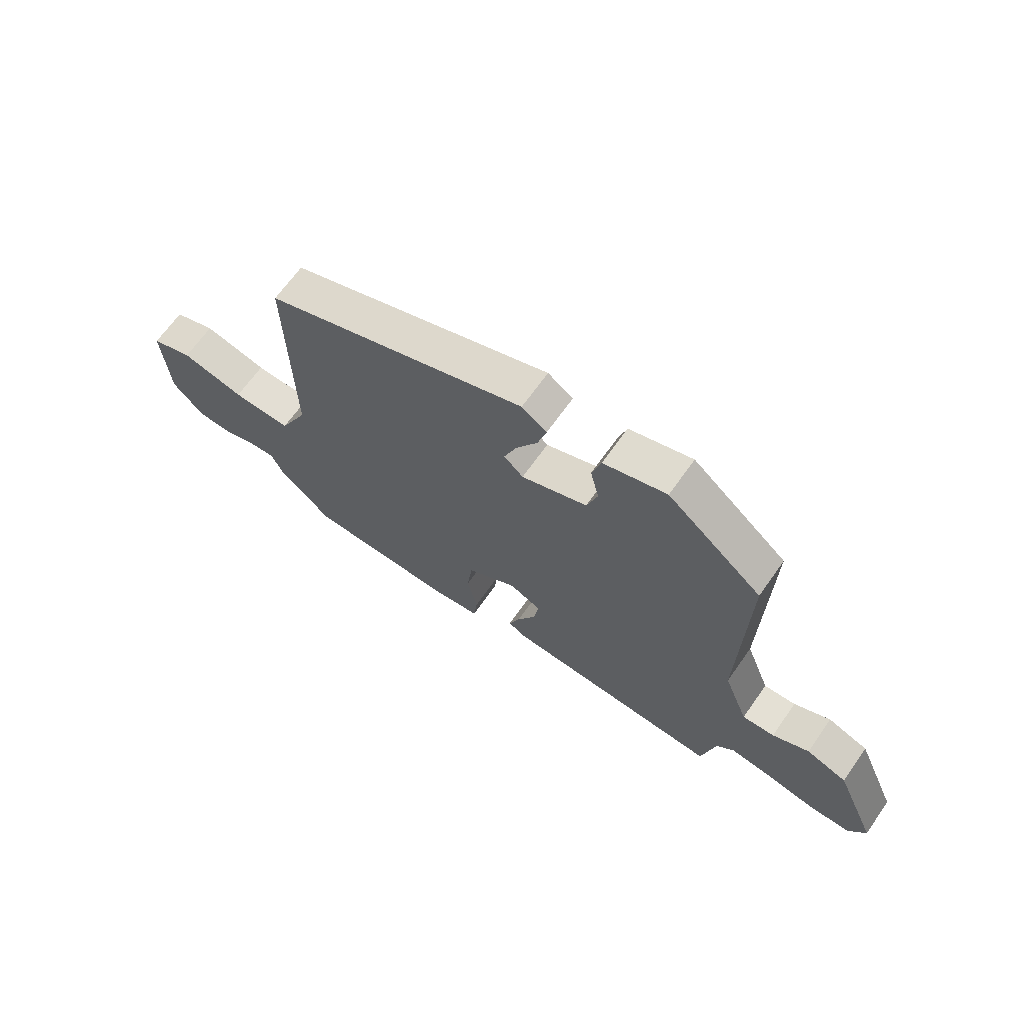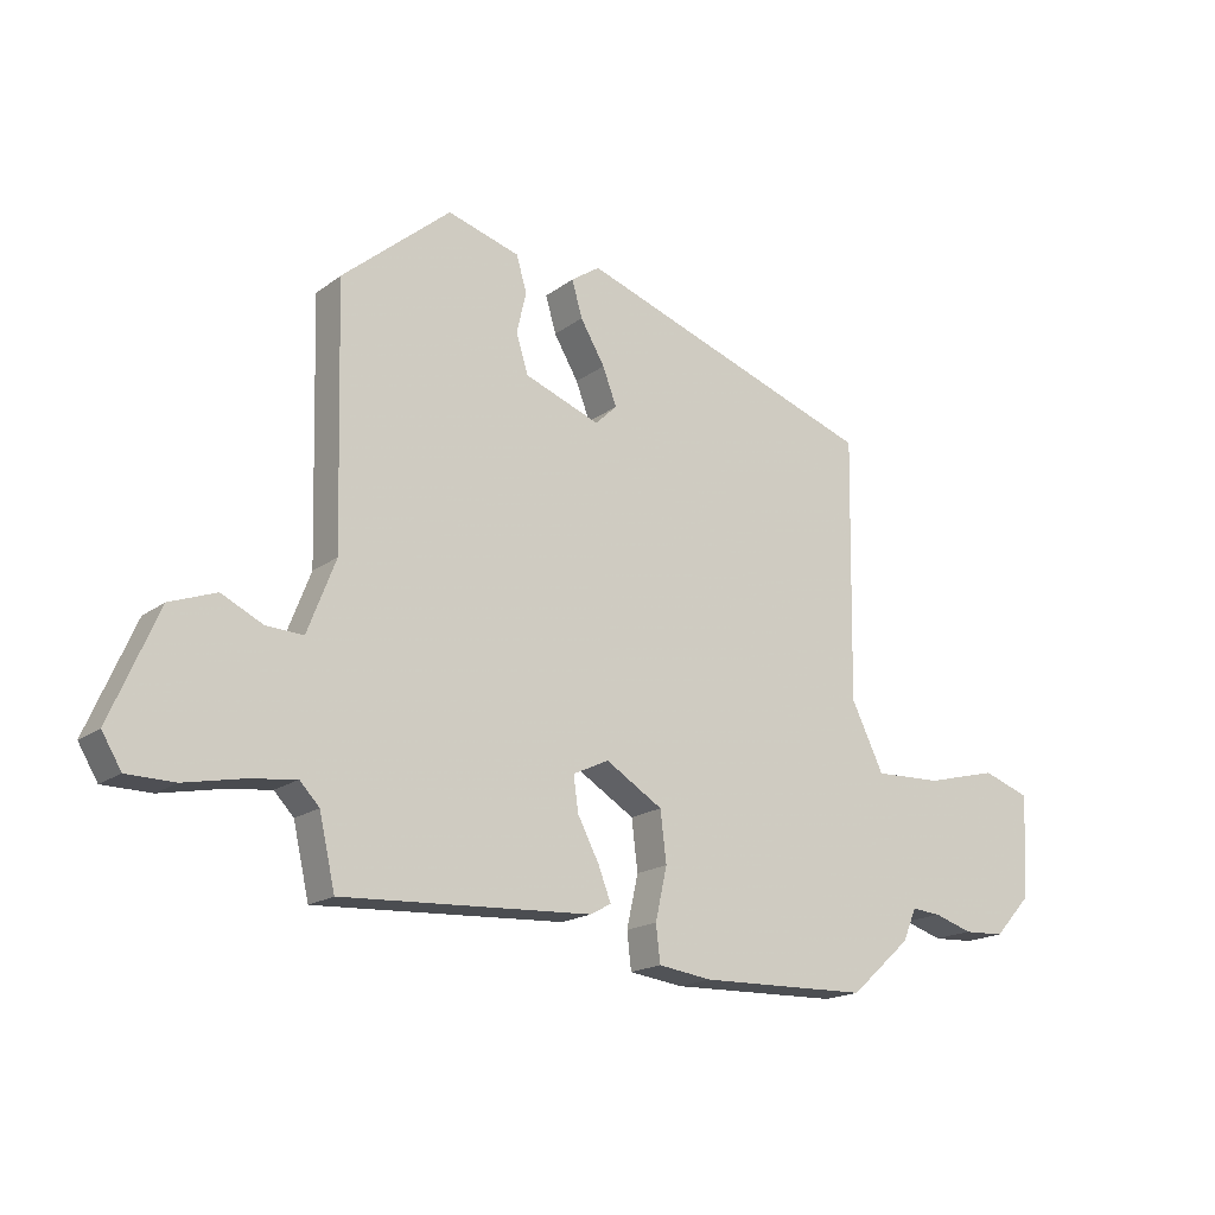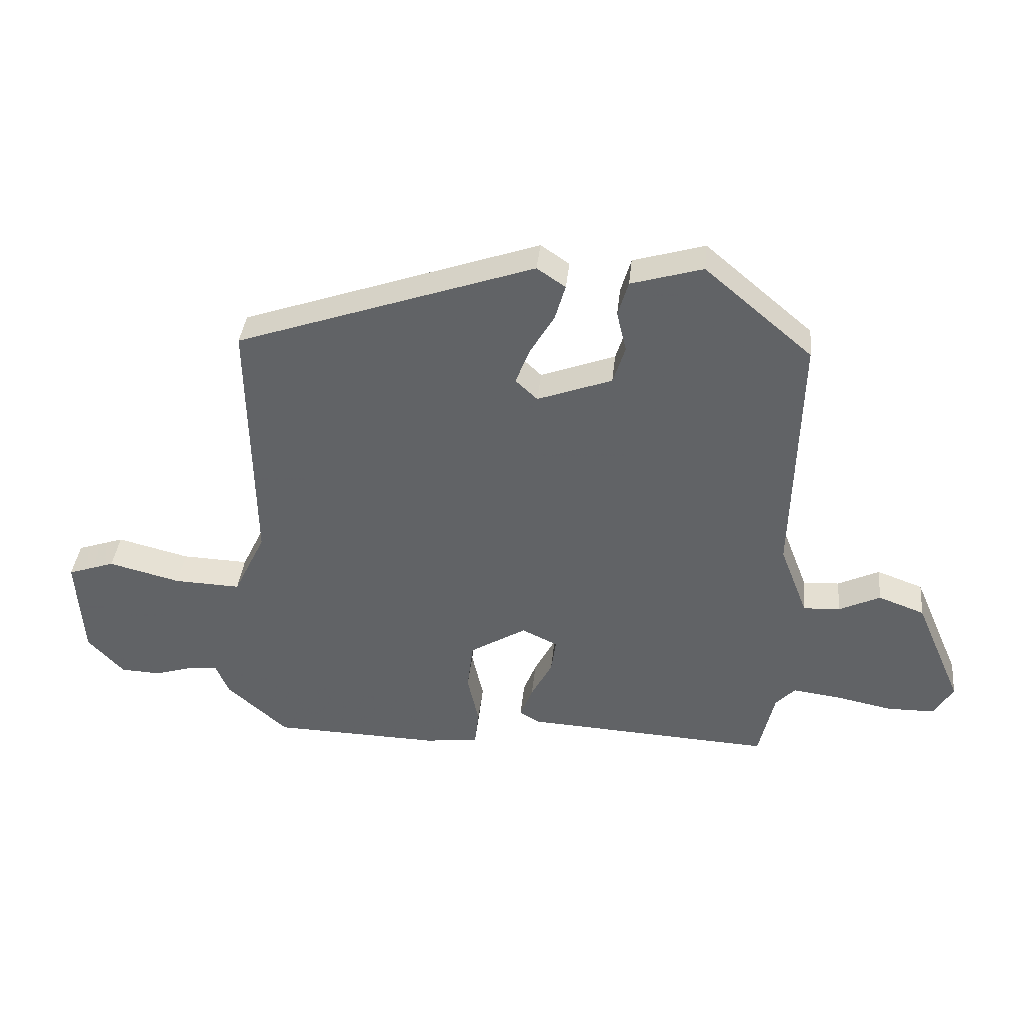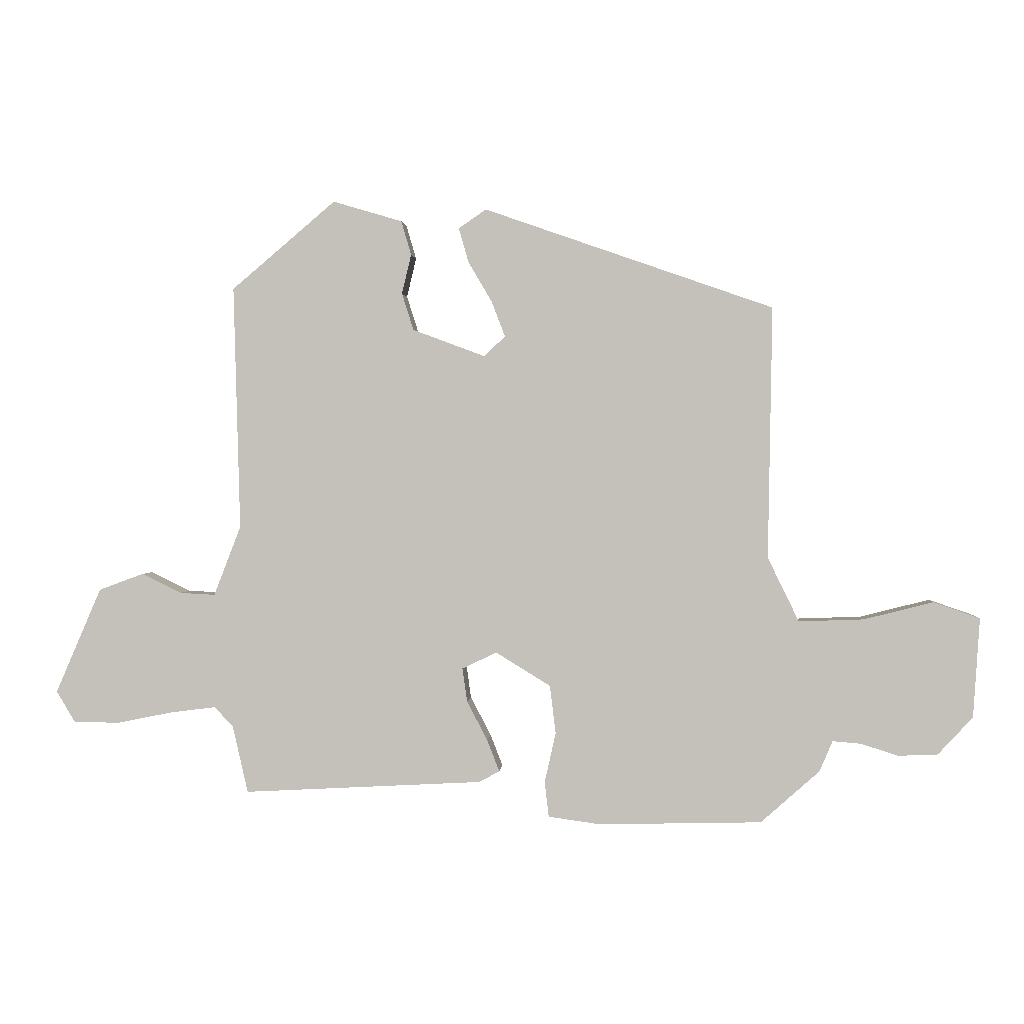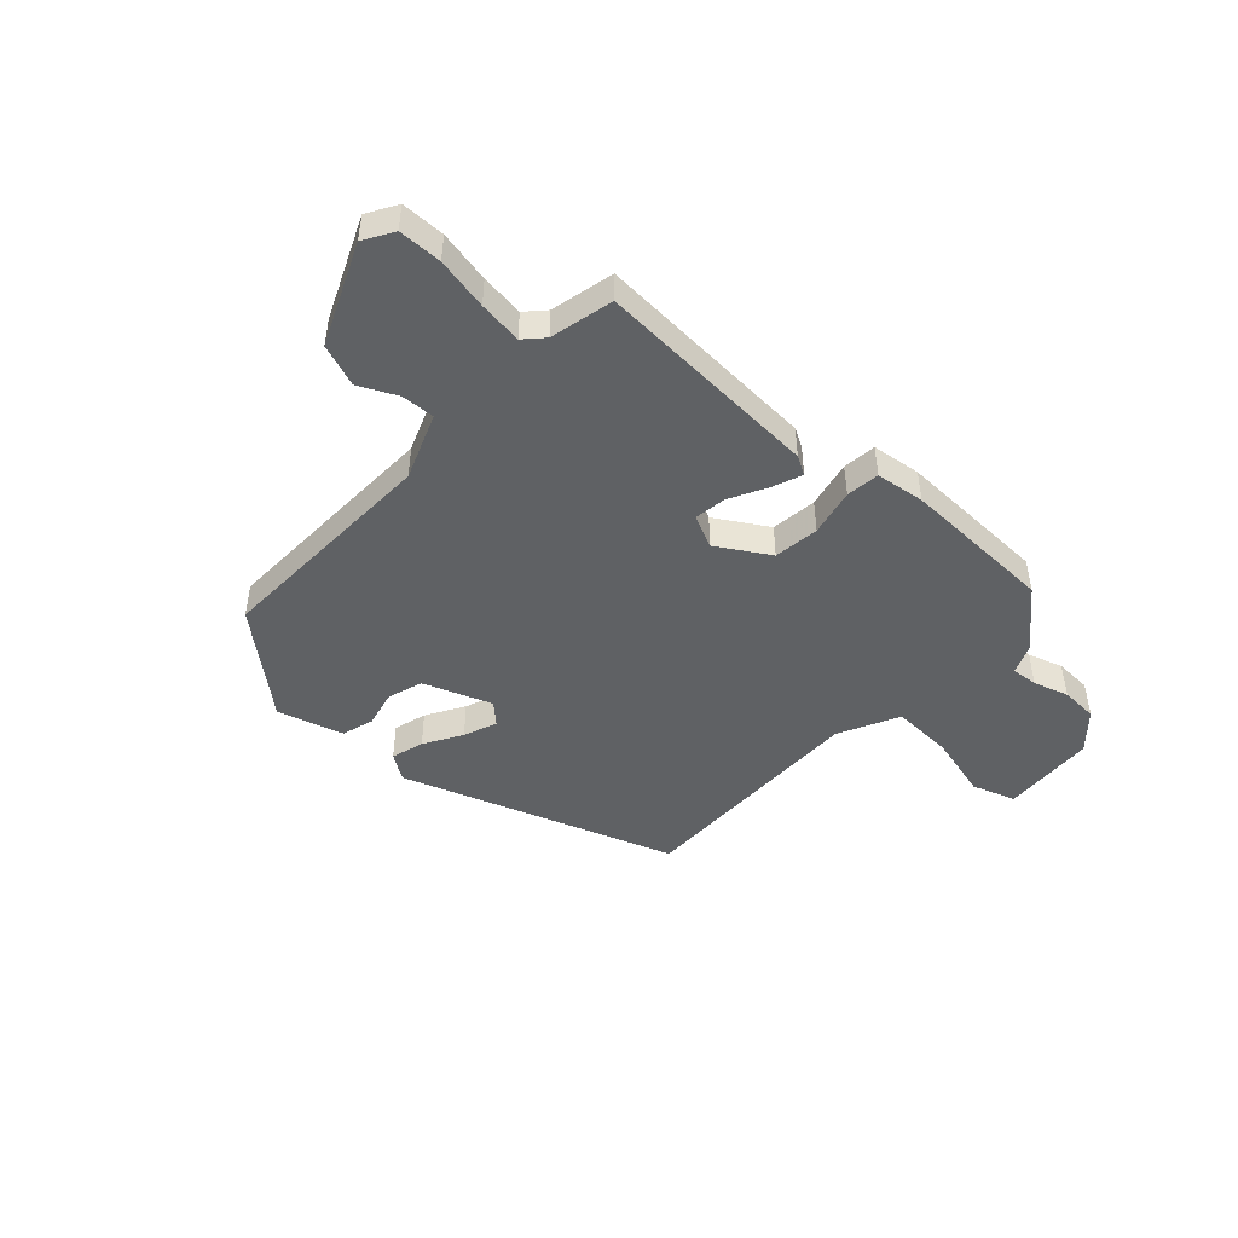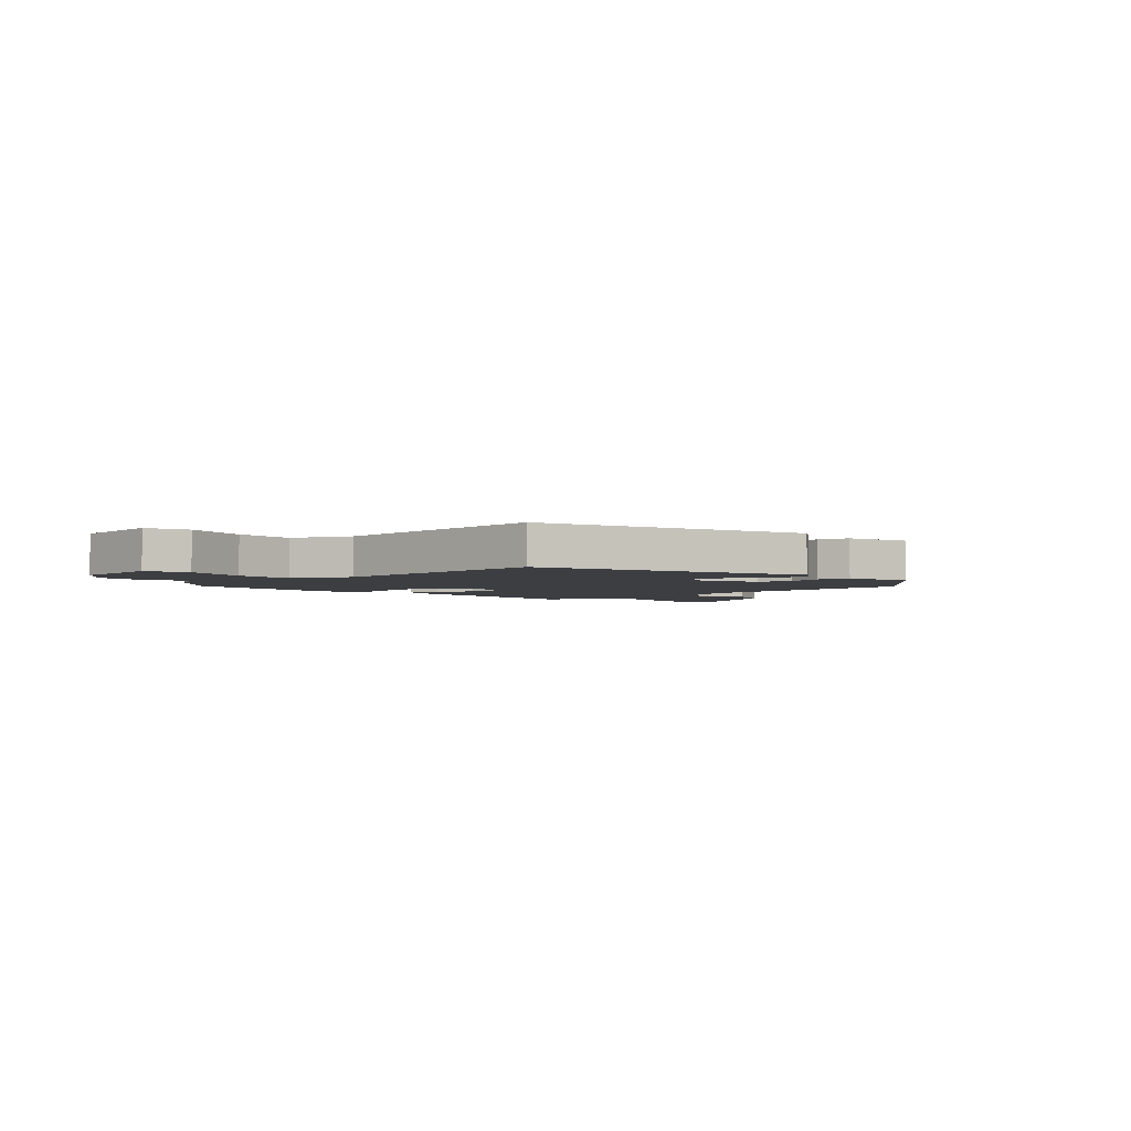
<metadata>
{"format":"obj","ext":"obj","renderer":"f3d","projection":"perspective","resolution":1024,"background":"white","views":[{"elev":66.6,"azim":35.1,"up":"+Z"},{"elev":-17.8,"azim":144.5,"up":"+Z"},{"elev":38.5,"azim":6.0,"up":"+Z"},{"elev":1.1,"azim":-175.5,"up":"+Z"},{"elev":-46.7,"azim":137.3,"up":"+Y"},{"elev":-3.3,"azim":-45.9,"up":"+Y"}]}
</metadata>
<code>
v 0.468 0.07 0.398
v 0.457 0.07 -0.017
v 0.503 0.07 -0.136
v 0.563 0.07 -0.133
v 0.631 0.07 -0.1
v 0.707 0.07 -0.128
v 0.785 0.07 -0.308
v 0.753 0.07 -0.361
v 0.675 0.07 -0.362
v 0.581 0.07 -0.343
v 0.503 0.07 -0.333
v 0.471 0.07 -0.367
v 0.445 0.07 -0.481
v 0.037 0.07 -0.459
v 0.003 0.07 -0.44
v 0.024 0.07 -0.386
v 0.059 0.07 -0.319
v 0.067 0.07 -0.262
v 0.008 0.07 -0.234
v -0.085 0.07 -0.291
v -0.095 0.07 -0.373
v -0.076 0.07 -0.458
v -0.083 0.07 -0.518
v -0.171 0.07 -0.53
v -0.448 0.07 -0.523
v -0.548 0.07 -0.434
v -0.57 0.07 -0.382
v -0.618 0.07 -0.386
v -0.681 0.07 -0.406
v -0.748 0.07 -0.403
v -0.807 0.07 -0.339
v -0.818 0.07 -0.17
v -0.74 0.07 -0.143
v -0.622 0.07 -0.173
v -0.512 0.07 -0.177
v -0.459 0.07 -0.068
v -0.466 0.07 0.36
v 0.026 0.07 0.532
v 0.073 0.07 0.5
v 0.056 0.07 0.441
v 0.016 0.07 0.373
v -0.007 0.07 0.313
v 0.029 0.07 0.279
v 0.152 0.07 0.325
v 0.172 0.07 0.388
v 0.156 0.07 0.455
v 0.173 0.07 0.513
v 0.291 0.07 0.548
v 0.468 0 0.398
v 0.457 0 -0.017
v 0.503 0 -0.136
v 0.563 0 -0.133
v 0.631 0 -0.1
v 0.707 0 -0.128
v 0.785 0 -0.308
v 0.753 0 -0.361
v 0.675 0 -0.362
v 0.581 0 -0.343
v 0.503 0 -0.333
v 0.471 0 -0.367
v 0.445 0 -0.481
v 0.037 0 -0.459
v 0.003 0 -0.44
v 0.024 0 -0.386
v 0.059 0 -0.319
v 0.067 0 -0.262
v 0.008 0 -0.234
v -0.085 0 -0.291
v -0.095 0 -0.373
v -0.076 0 -0.458
v -0.083 0 -0.518
v -0.171 0 -0.53
v -0.448 0 -0.523
v -0.548 0 -0.434
v -0.57 0 -0.382
v -0.618 0 -0.386
v -0.681 0 -0.406
v -0.748 0 -0.403
v -0.807 0 -0.339
v -0.818 0 -0.17
v -0.74 0 -0.143
v -0.622 0 -0.173
v -0.512 0 -0.177
v -0.459 0 -0.068
v -0.466 0 0.36
v 0.026 0 0.532
v 0.073 0 0.5
v 0.056 0 0.441
v 0.016 0 0.373
v -0.007 0 0.313
v 0.029 0 0.279
v 0.152 0 0.325
v 0.172 0 0.388
v 0.156 0 0.455
v 0.173 0 0.513
v 0.291 0 0.548
f 45 46 47 48
f 44 45 48 1
f 43 44 1 2
f 38 39 40 41
f 36 37 38 41
f 35 36 41 42
f 31 32 33 34
f 31 34 35
f 28 29 30 31
f 27 28 31 35
f 21 22 23 24
f 20 21 24 25
f 14 15 16 17
f 12 13 14 17
f 11 12 17 18
f 10 11 18 19
f 8 9 10
f 7 8 10 19
f 4 5 6 7
f 3 4 7 19
f 43 2 3 19
f 20 25 26 27
f 27 35 42 43
f 19 20 27 43
f 96 95 94 93
f 49 96 93 92
f 50 49 92 91
f 89 88 87 86
f 89 86 85 84
f 90 89 84 83
f 82 81 80 79
f 83 82 79
f 79 78 77 76
f 83 79 76 75
f 72 71 70 69
f 73 72 69 68
f 65 64 63 62
f 65 62 61 60
f 66 65 60 59
f 67 66 59 58
f 58 57 56
f 67 58 56 55
f 55 54 53 52
f 67 55 52 51
f 67 51 50 91
f 75 74 73 68
f 91 90 83 75
f 91 75 68 67
f 1 49 50 2
f 2 50 51 3
f 3 51 52 4
f 4 52 53 5
f 5 53 54 6
f 6 54 55 7
f 7 55 56 8
f 8 56 57 9
f 9 57 58 10
f 10 58 59 11
f 11 59 60 12
f 12 60 61 13
f 13 61 62 14
f 14 62 63 15
f 15 63 64 16
f 16 64 65 17
f 17 65 66 18
f 18 66 67 19
f 19 67 68 20
f 20 68 69 21
f 21 69 70 22
f 22 70 71 23
f 23 71 72 24
f 24 72 73 25
f 25 73 74 26
f 26 74 75 27
f 27 75 76 28
f 28 76 77 29
f 29 77 78 30
f 30 78 79 31
f 31 79 80 32
f 32 80 81 33
f 33 81 82 34
f 34 82 83 35
f 35 83 84 36
f 36 84 85 37
f 37 85 86 38
f 38 86 87 39
f 39 87 88 40
f 40 88 89 41
f 41 89 90 42
f 42 90 91 43
f 43 91 92 44
f 44 92 93 45
f 45 93 94 46
f 46 94 95 47
f 47 95 96 48
f 48 96 49 1

</code>
